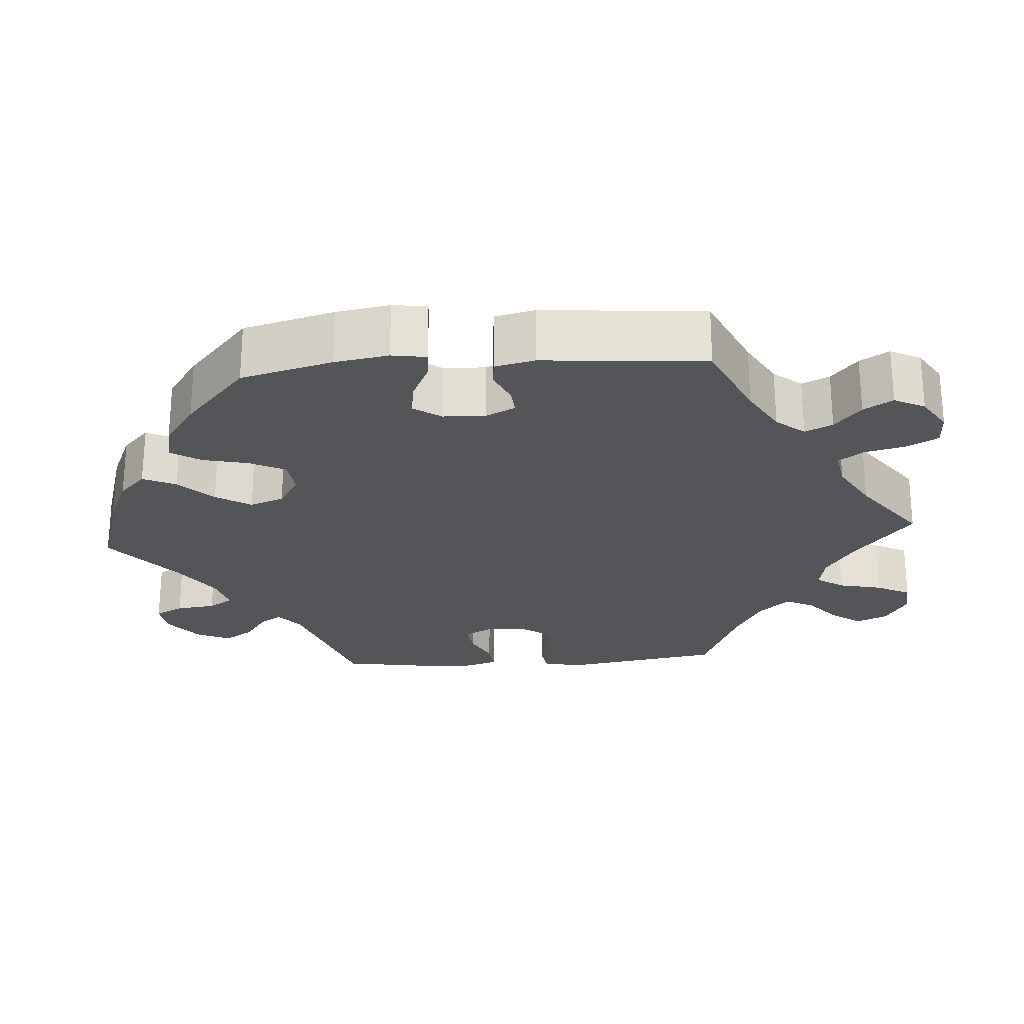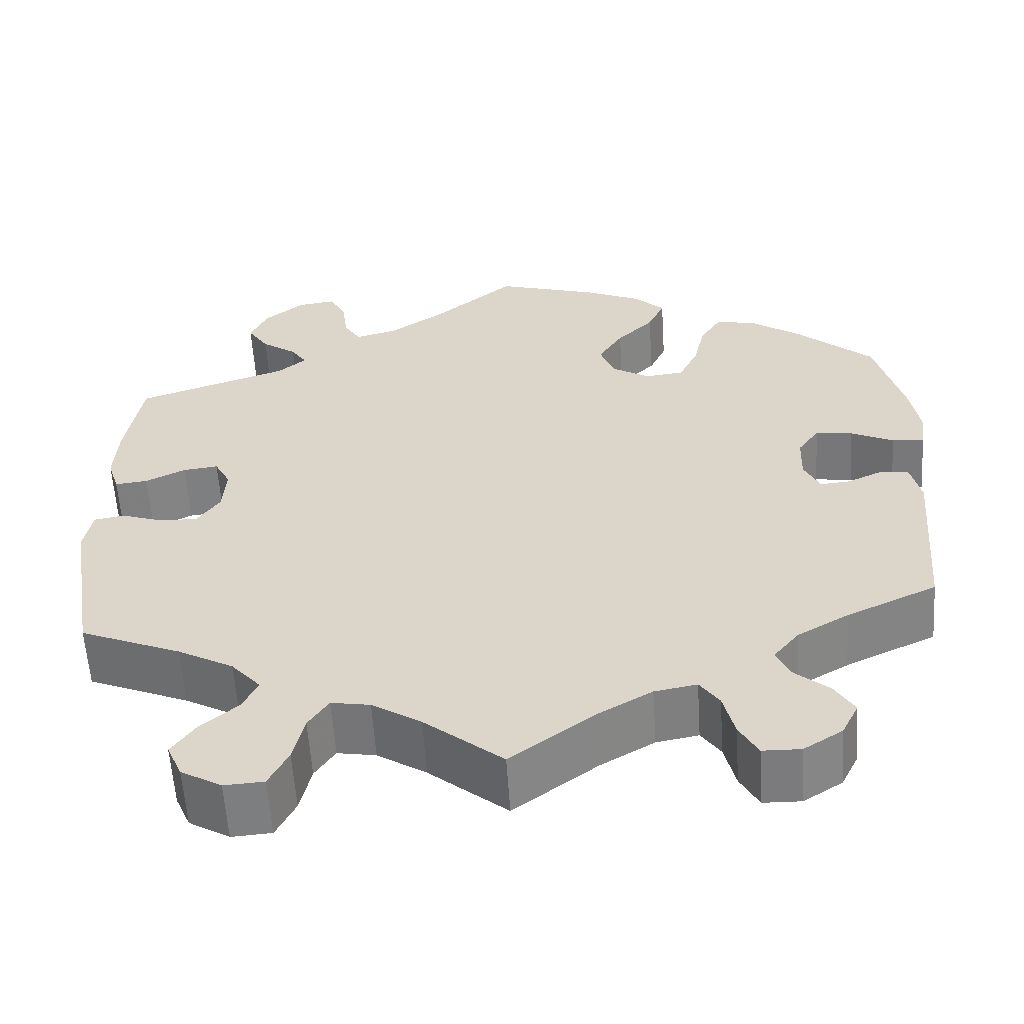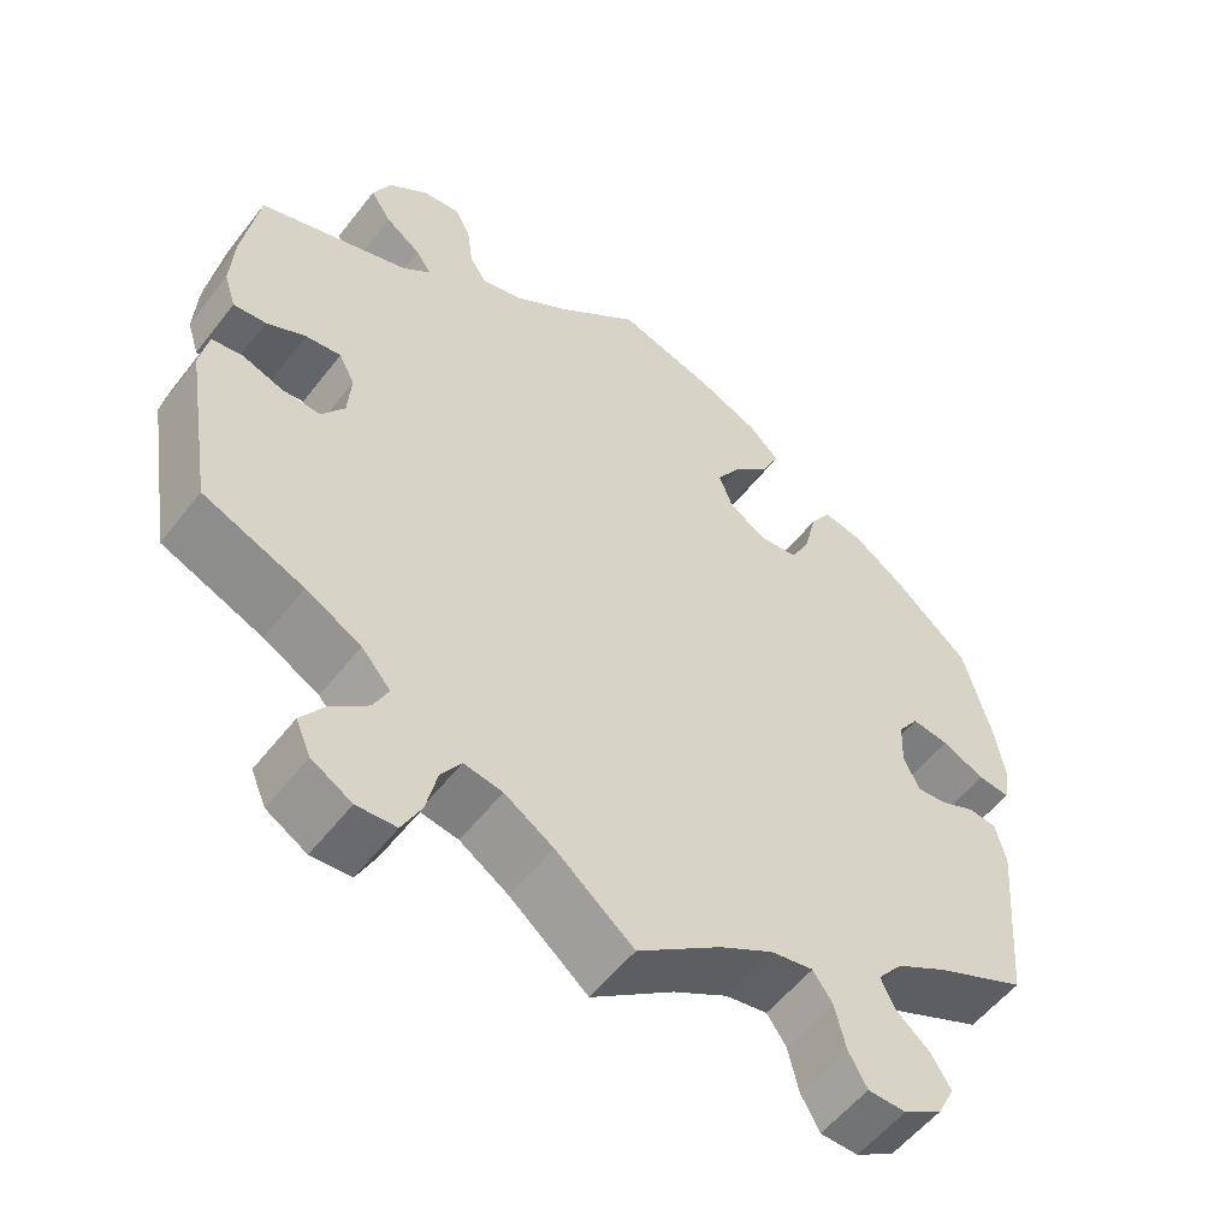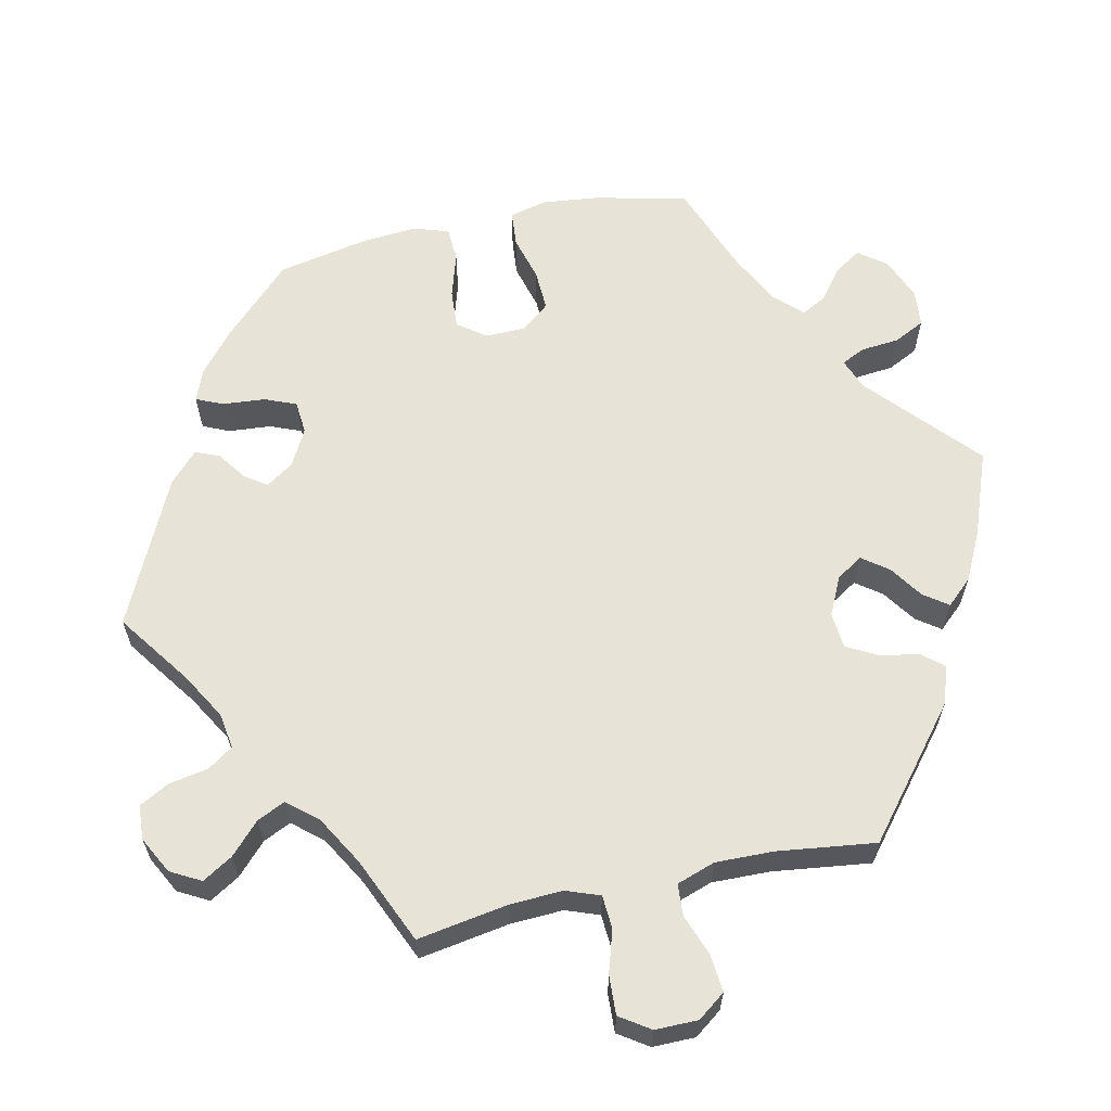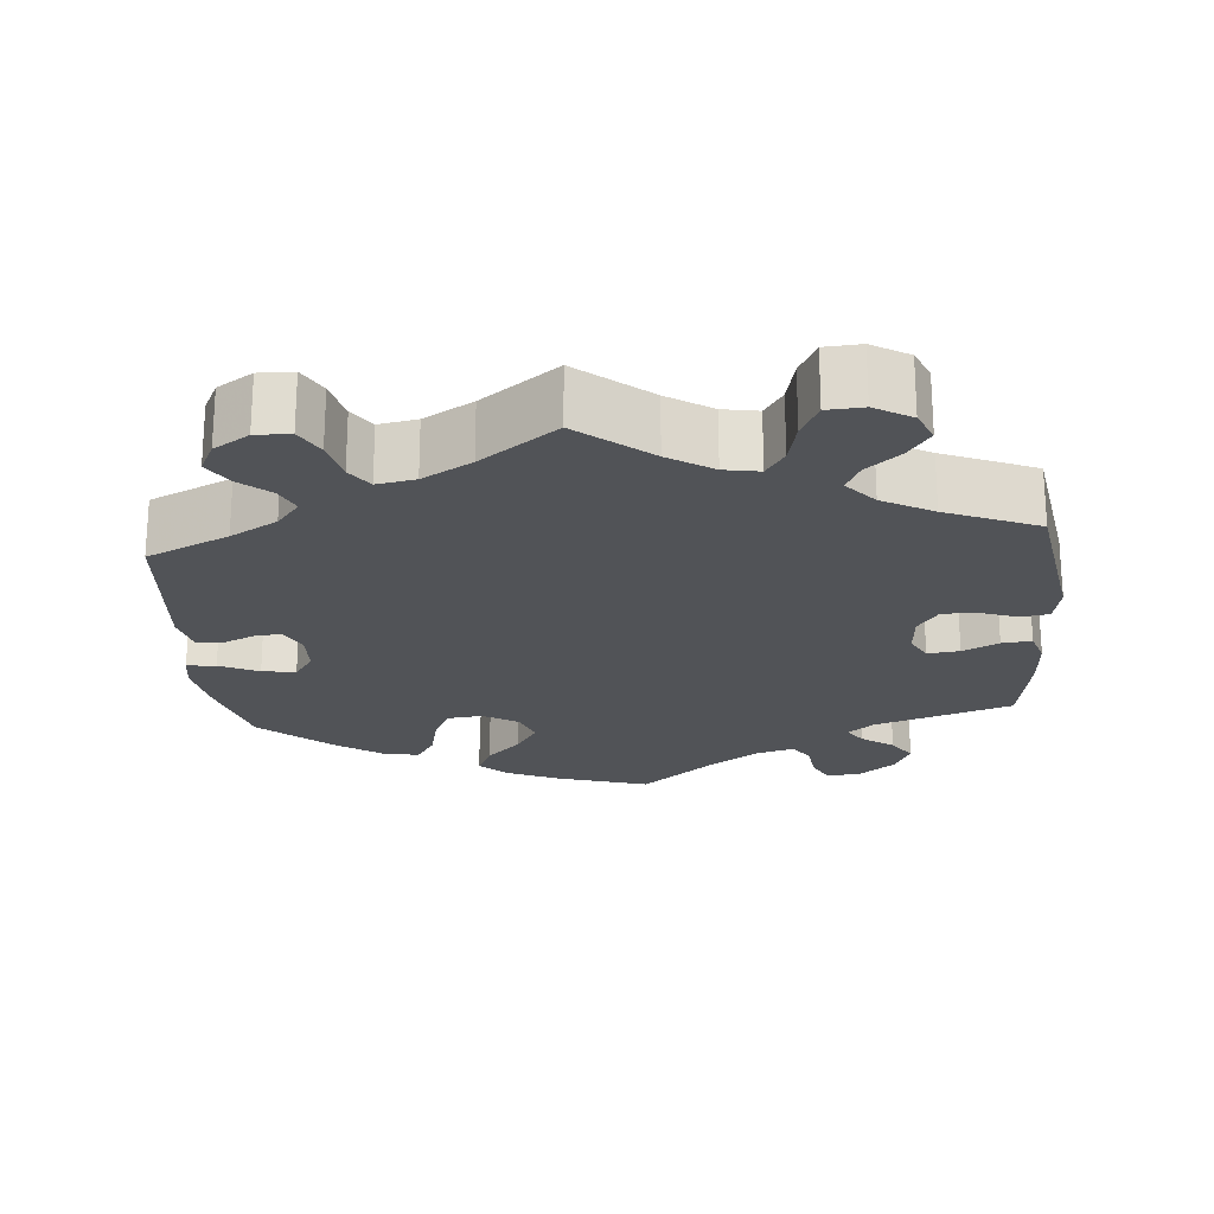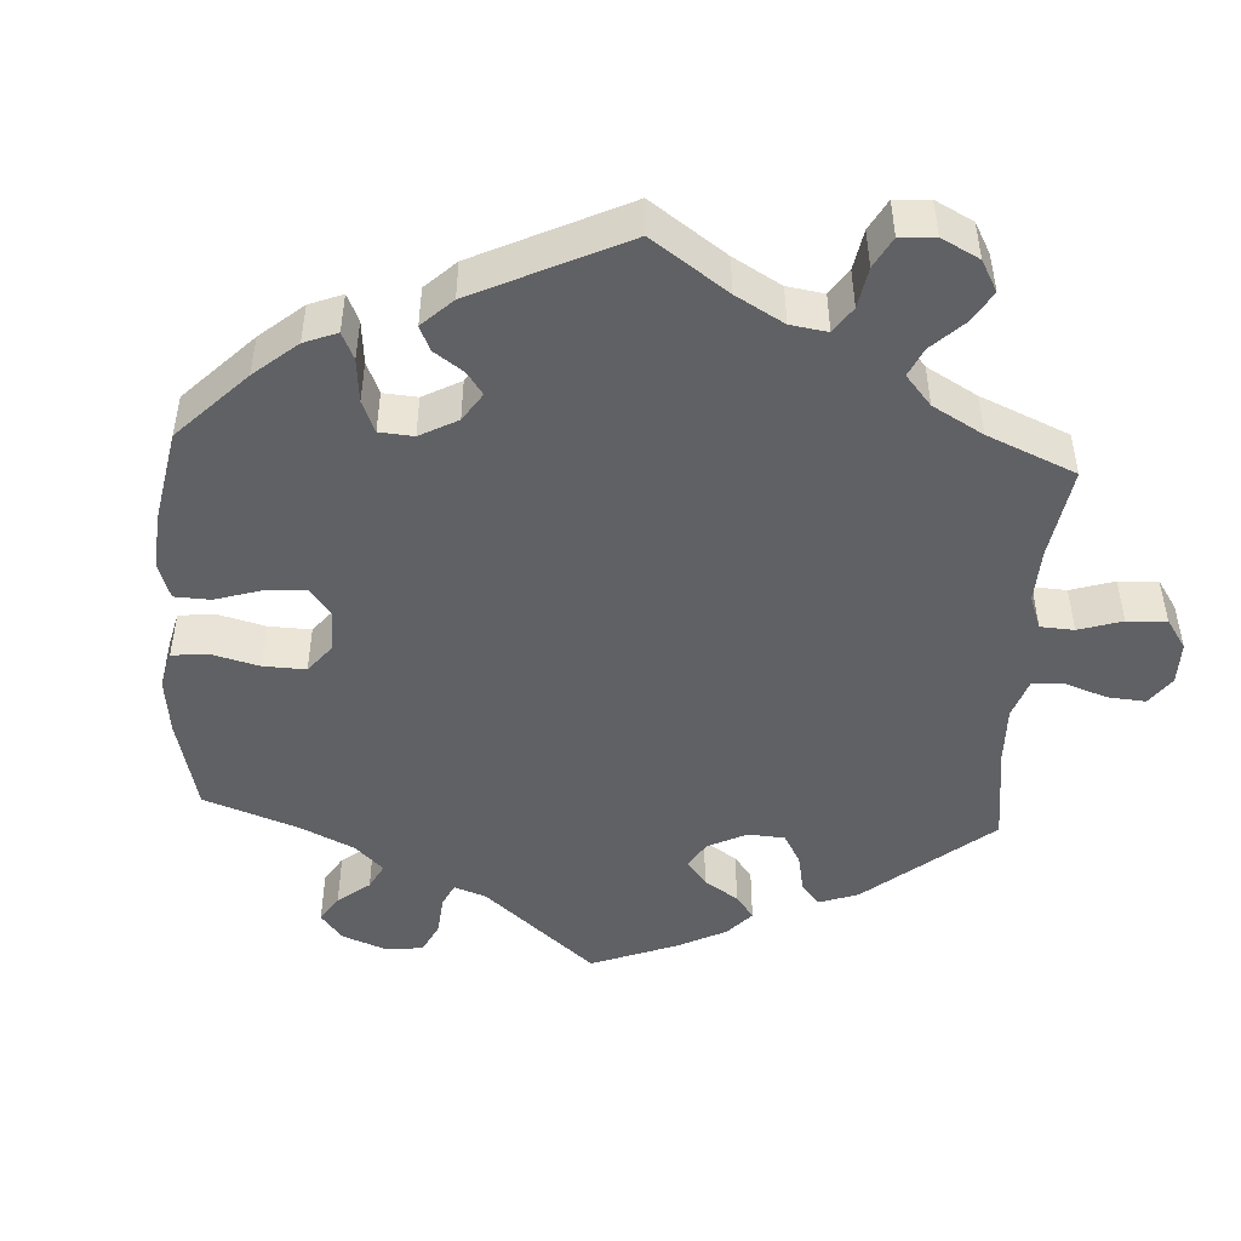
<metadata>
{"format":"obj","ext":"obj","renderer":"f3d","projection":"perspective","resolution":1024,"background":"white","views":[{"elev":-24.6,"azim":94.1,"up":"+Y"},{"elev":-58.8,"azim":3.7,"up":"+Z"},{"elev":-55.1,"azim":-37.2,"up":"+Z"},{"elev":61.7,"azim":-162.4,"up":"+Y"},{"elev":-22.0,"azim":-175.2,"up":"+Y"},{"elev":-47.5,"azim":116.8,"up":"+Y"}]}
</metadata>
<code>
v -0.32 0.07 0.349
v -0.286 0.07 0.377
v -0.305 0.07 0.405
v -0.347 0.07 0.435
v -0.372 0.07 0.473
v -0.351 0.07 0.518
v -0.304 0.07 0.555
v -0.259 0.07 0.561
v -0.24 0.07 0.524
v -0.233 0.07 0.472
v -0.213 0.07 0.44
v -0.164 0.07 0.453
v -0.1 0.07 0.496
v -0.001 0.07 0.578
v 0.12 0.07 0.541
v 0.188 0.07 0.511
v 0.224 0.07 0.476
v 0.204 0.07 0.433
v 0.16 0.07 0.389
v 0.131 0.07 0.343
v 0.148 0.07 0.298
v 0.193 0.07 0.271
v 0.239 0.07 0.276
v 0.262 0.07 0.323
v 0.276 0.07 0.383
v 0.301 0.07 0.422
v 0.349 0.07 0.412
v 0.408 0.07 0.371
v 0.5 0.07 0.29
v 0.532 0.07 0.17
v 0.544 0.07 0.099
v 0.537 0.07 0.054
v 0.499 0.07 0.058
v 0.448 0.07 0.082
v 0.404 0.07 0.088
v 0.379 0.07 0.052
v 0.377 0.07 -0.003
v 0.396 0.07 -0.042
v 0.431 0.07 -0.039
v 0.473 0.07 -0.02
v 0.507 0.07 -0.024
v 0.519 0.07 -0.076
v 0.501 0.07 -0.289
v 0.394 0.07 -0.338
v 0.333 0.07 -0.373
v 0.303 0.07 -0.41
v 0.32 0.07 -0.446
v 0.36 0.07 -0.48
v 0.383 0.07 -0.518
v 0.363 0.07 -0.558
v 0.317 0.07 -0.587
v 0.272 0.07 -0.586
v 0.25 0.07 -0.546
v 0.237 0.07 -0.492
v 0.214 0.07 -0.459
v 0.164 0.07 -0.468
v 0.1 0.07 -0.505
v 0.001 0.07 -0.578
v -0.092 0.07 -0.502
v -0.15 0.07 -0.465
v -0.196 0.07 -0.457
v -0.22 0.07 -0.493
v -0.233 0.07 -0.55
v -0.256 0.07 -0.595
v -0.303 0.07 -0.598
v -0.351 0.07 -0.57
v -0.369 0.07 -0.529
v -0.341 0.07 -0.489
v -0.297 0.07 -0.452
v -0.279 0.07 -0.415
v -0.314 0.07 -0.375
v -0.38 0.07 -0.339
v -0.5 0.07 -0.289
v -0.534 0.07 -0.082
v -0.524 0.07 -0.03
v -0.488 0.07 -0.024
v -0.438 0.07 -0.041
v -0.393 0.07 -0.042
v -0.366 0.07 -0.003
v -0.362 0.07 0.053
v -0.381 0.07 0.089
v -0.423 0.07 0.084
v -0.47 0.07 0.061
v -0.509 0.07 0.057
v -0.523 0.07 0.101
v -0.519 0.07 0.171
v -0.5 0.07 0.289
v -0.32 0 0.349
v -0.286 0 0.377
v -0.305 0 0.405
v -0.347 0 0.435
v -0.372 0 0.473
v -0.351 0 0.518
v -0.304 0 0.555
v -0.259 0 0.561
v -0.24 0 0.524
v -0.233 0 0.472
v -0.213 0 0.44
v -0.164 0 0.453
v -0.1 0 0.496
v -0.001 0 0.578
v 0.12 0 0.541
v 0.188 0 0.511
v 0.224 0 0.476
v 0.204 0 0.433
v 0.16 0 0.389
v 0.131 0 0.343
v 0.148 0 0.298
v 0.193 0 0.271
v 0.239 0 0.276
v 0.262 0 0.323
v 0.276 0 0.383
v 0.301 0 0.422
v 0.349 0 0.412
v 0.408 0 0.371
v 0.5 0 0.29
v 0.532 0 0.17
v 0.544 0 0.099
v 0.537 0 0.054
v 0.499 0 0.058
v 0.448 0 0.082
v 0.404 0 0.088
v 0.379 0 0.052
v 0.377 0 -0.003
v 0.396 0 -0.042
v 0.431 0 -0.039
v 0.473 0 -0.02
v 0.507 0 -0.024
v 0.519 0 -0.076
v 0.501 0 -0.289
v 0.394 0 -0.338
v 0.333 0 -0.373
v 0.303 0 -0.41
v 0.32 0 -0.446
v 0.36 0 -0.48
v 0.383 0 -0.518
v 0.363 0 -0.558
v 0.317 0 -0.587
v 0.272 0 -0.586
v 0.25 0 -0.546
v 0.237 0 -0.492
v 0.214 0 -0.459
v 0.164 0 -0.468
v 0.1 0 -0.505
v 0.001 0 -0.578
v -0.092 0 -0.502
v -0.15 0 -0.465
v -0.196 0 -0.457
v -0.22 0 -0.493
v -0.233 0 -0.55
v -0.256 0 -0.595
v -0.303 0 -0.598
v -0.351 0 -0.57
v -0.369 0 -0.529
v -0.341 0 -0.489
v -0.297 0 -0.452
v -0.279 0 -0.415
v -0.314 0 -0.375
v -0.38 0 -0.339
v -0.5 0 -0.289
v -0.534 0 -0.082
v -0.524 0 -0.03
v -0.488 0 -0.024
v -0.438 0 -0.041
v -0.393 0 -0.042
v -0.366 0 -0.003
v -0.362 0 0.053
v -0.381 0 0.089
v -0.423 0 0.084
v -0.47 0 0.061
v -0.509 0 0.057
v -0.523 0 0.101
v -0.519 0 0.171
v -0.5 0 0.289
f 86 87 1
f 85 86 1 2
f 82 83 84 85
f 81 82 85 2
f 80 81 2
f 79 80 2
f 74 75 76 77
f 72 73 74 77
f 71 72 77 78
f 70 71 78 79
f 66 67 68 69
f 66 69 70
f 65 66 70
f 62 63 64 65
f 61 62 65 70
f 60 61 70 79
f 57 58 59
f 56 57 59 60
f 55 56 60 79
f 51 52 53 54
f 51 54 55
f 50 51 55
f 47 48 49 50
f 46 47 50 55
f 45 46 55 79
f 41 42 43 44
f 39 40 41 44
f 38 39 44 45
f 37 38 45 79
f 31 32 33 34
f 31 34 35
f 30 31 35
f 29 30 35
f 28 29 35 36
f 24 25 26 27
f 23 24 27 28
f 16 17 18 19
f 16 19 20
f 13 14 15 16
f 12 13 16 20
f 11 12 20 21
f 7 8 9 10
f 7 10 11
f 6 7 11
f 3 4 5 6
f 2 3 6 11
f 36 37 79 2
f 23 28 36
f 22 23 36
f 21 22 36
f 2 11 21 36
f 88 174 173
f 89 88 173 172
f 172 171 170 169
f 89 172 169 168
f 89 168 167
f 89 167 166
f 164 163 162 161
f 164 161 160 159
f 165 164 159 158
f 166 165 158 157
f 156 155 154 153
f 157 156 153
f 157 153 152
f 152 151 150 149
f 157 152 149 148
f 166 157 148 147
f 146 145 144
f 147 146 144 143
f 166 147 143 142
f 141 140 139 138
f 142 141 138
f 142 138 137
f 137 136 135 134
f 142 137 134 133
f 166 142 133 132
f 131 130 129 128
f 131 128 127 126
f 132 131 126 125
f 166 132 125 124
f 121 120 119 118
f 122 121 118
f 122 118 117
f 122 117 116
f 123 122 116 115
f 114 113 112 111
f 115 114 111 110
f 106 105 104 103
f 107 106 103
f 103 102 101 100
f 107 103 100 99
f 108 107 99 98
f 97 96 95 94
f 98 97 94
f 98 94 93
f 93 92 91 90
f 98 93 90 89
f 89 166 124 123
f 123 115 110
f 123 110 109
f 123 109 108
f 123 108 98 89
f 1 88 89 2
f 2 89 90 3
f 3 90 91 4
f 4 91 92 5
f 5 92 93 6
f 6 93 94 7
f 7 94 95 8
f 8 95 96 9
f 9 96 97 10
f 10 97 98 11
f 11 98 99 12
f 12 99 100 13
f 13 100 101 14
f 14 101 102 15
f 15 102 103 16
f 16 103 104 17
f 17 104 105 18
f 18 105 106 19
f 19 106 107 20
f 20 107 108 21
f 21 108 109 22
f 22 109 110 23
f 23 110 111 24
f 24 111 112 25
f 25 112 113 26
f 26 113 114 27
f 27 114 115 28
f 28 115 116 29
f 29 116 117 30
f 30 117 118 31
f 31 118 119 32
f 32 119 120 33
f 33 120 121 34
f 34 121 122 35
f 35 122 123 36
f 36 123 124 37
f 37 124 125 38
f 38 125 126 39
f 39 126 127 40
f 40 127 128 41
f 41 128 129 42
f 42 129 130 43
f 43 130 131 44
f 44 131 132 45
f 45 132 133 46
f 46 133 134 47
f 47 134 135 48
f 48 135 136 49
f 49 136 137 50
f 50 137 138 51
f 51 138 139 52
f 52 139 140 53
f 53 140 141 54
f 54 141 142 55
f 55 142 143 56
f 56 143 144 57
f 57 144 145 58
f 58 145 146 59
f 59 146 147 60
f 60 147 148 61
f 61 148 149 62
f 62 149 150 63
f 63 150 151 64
f 64 151 152 65
f 65 152 153 66
f 66 153 154 67
f 67 154 155 68
f 68 155 156 69
f 69 156 157 70
f 70 157 158 71
f 71 158 159 72
f 72 159 160 73
f 73 160 161 74
f 74 161 162 75
f 75 162 163 76
f 76 163 164 77
f 77 164 165 78
f 78 165 166 79
f 79 166 167 80
f 80 167 168 81
f 81 168 169 82
f 82 169 170 83
f 83 170 171 84
f 84 171 172 85
f 85 172 173 86
f 86 173 174 87
f 87 174 88 1

</code>
